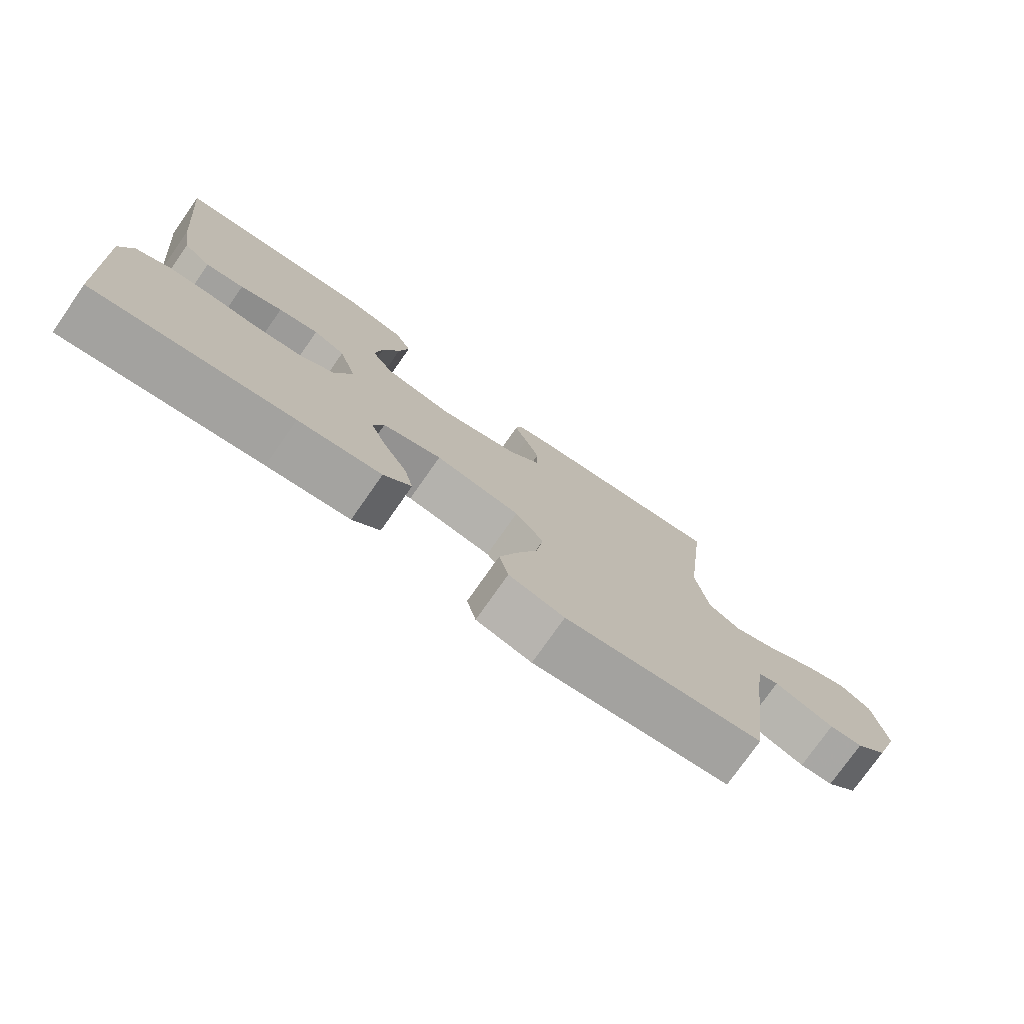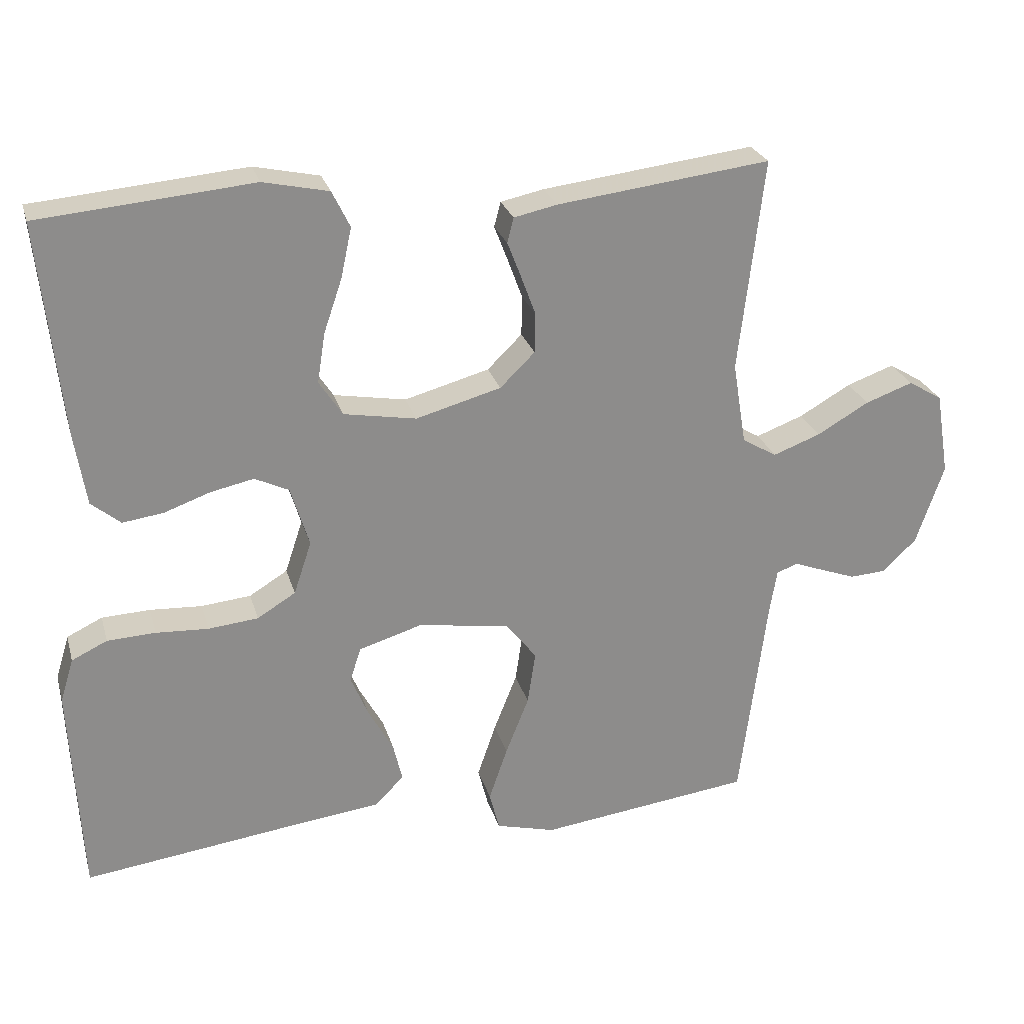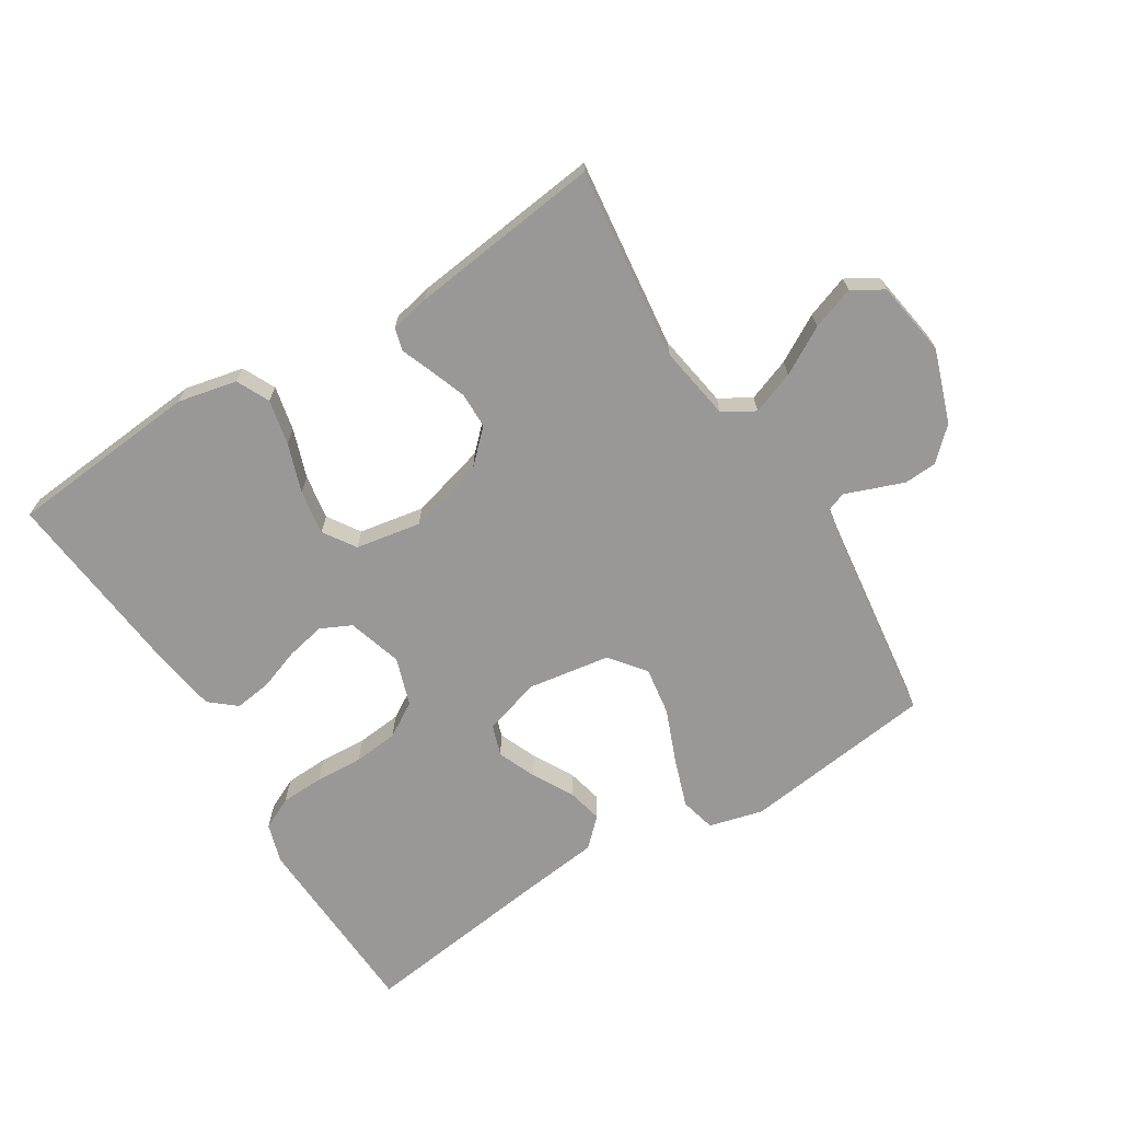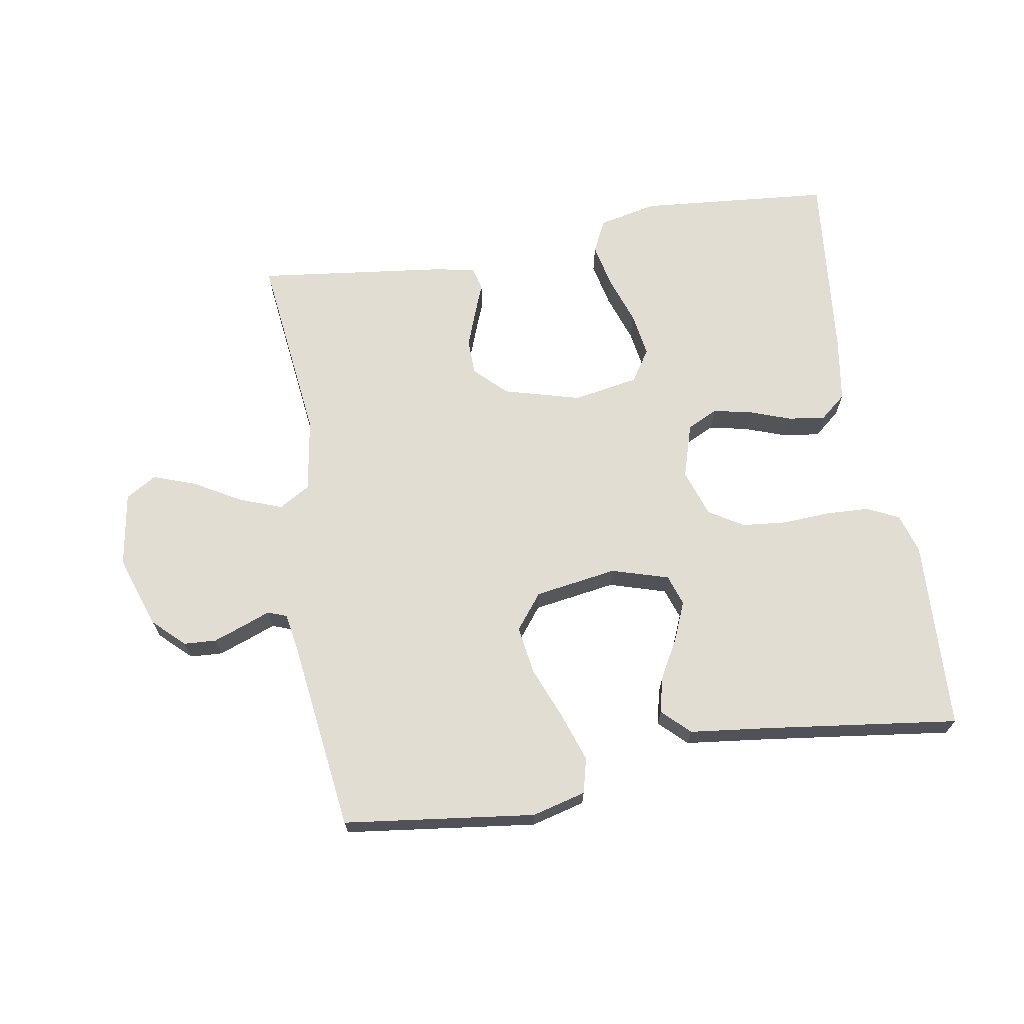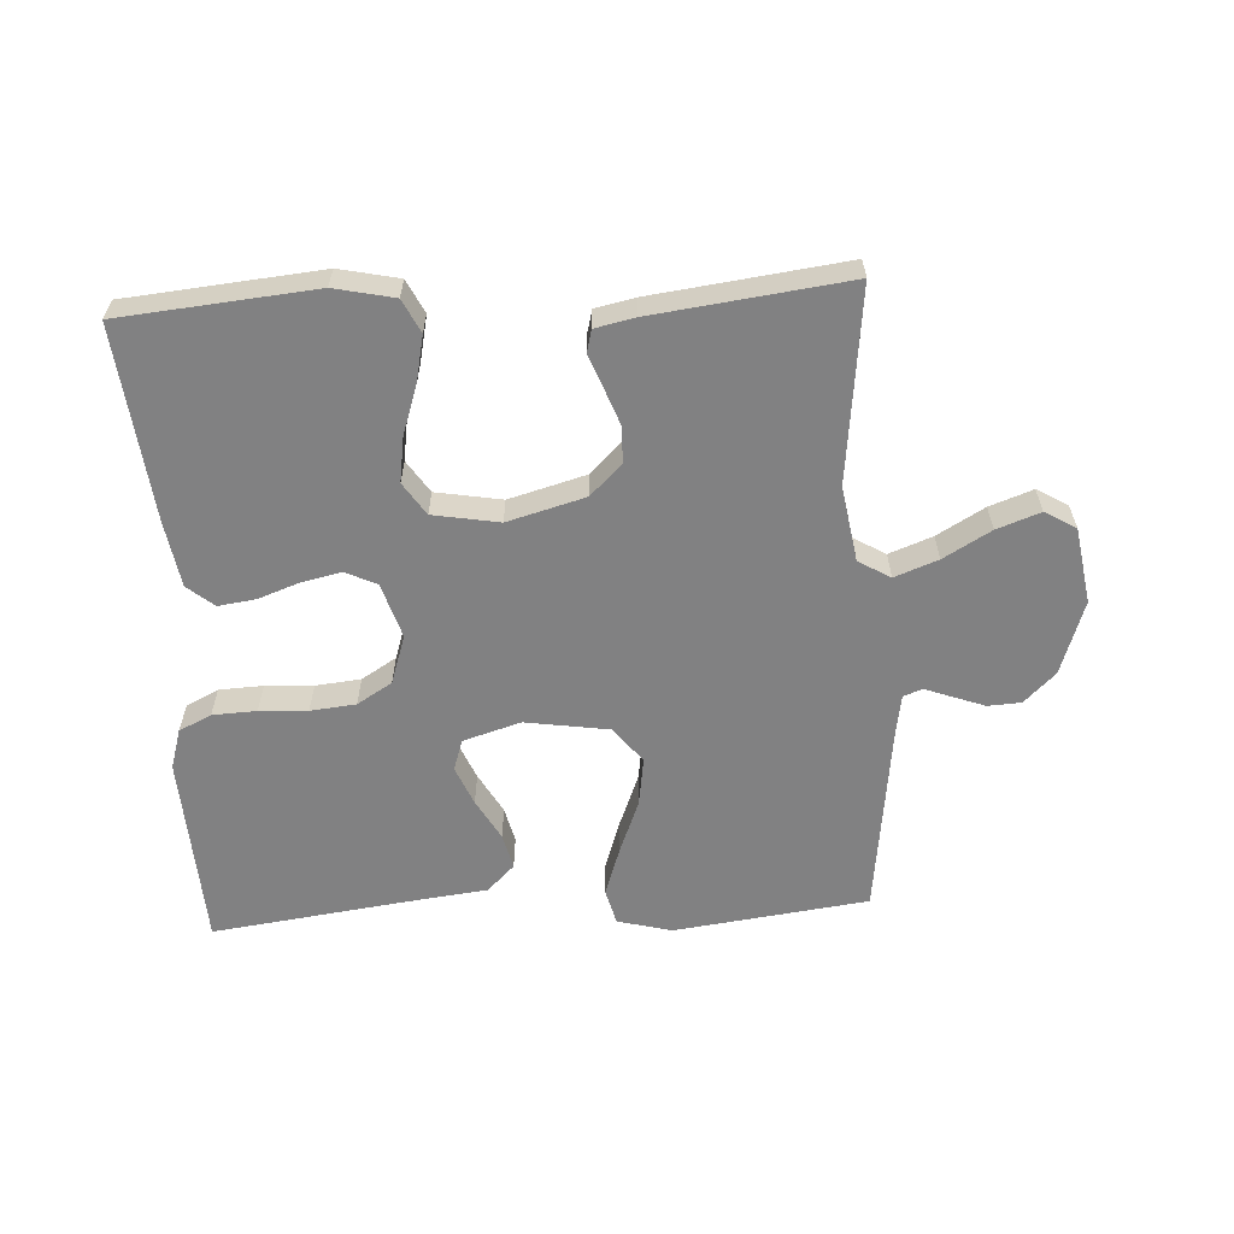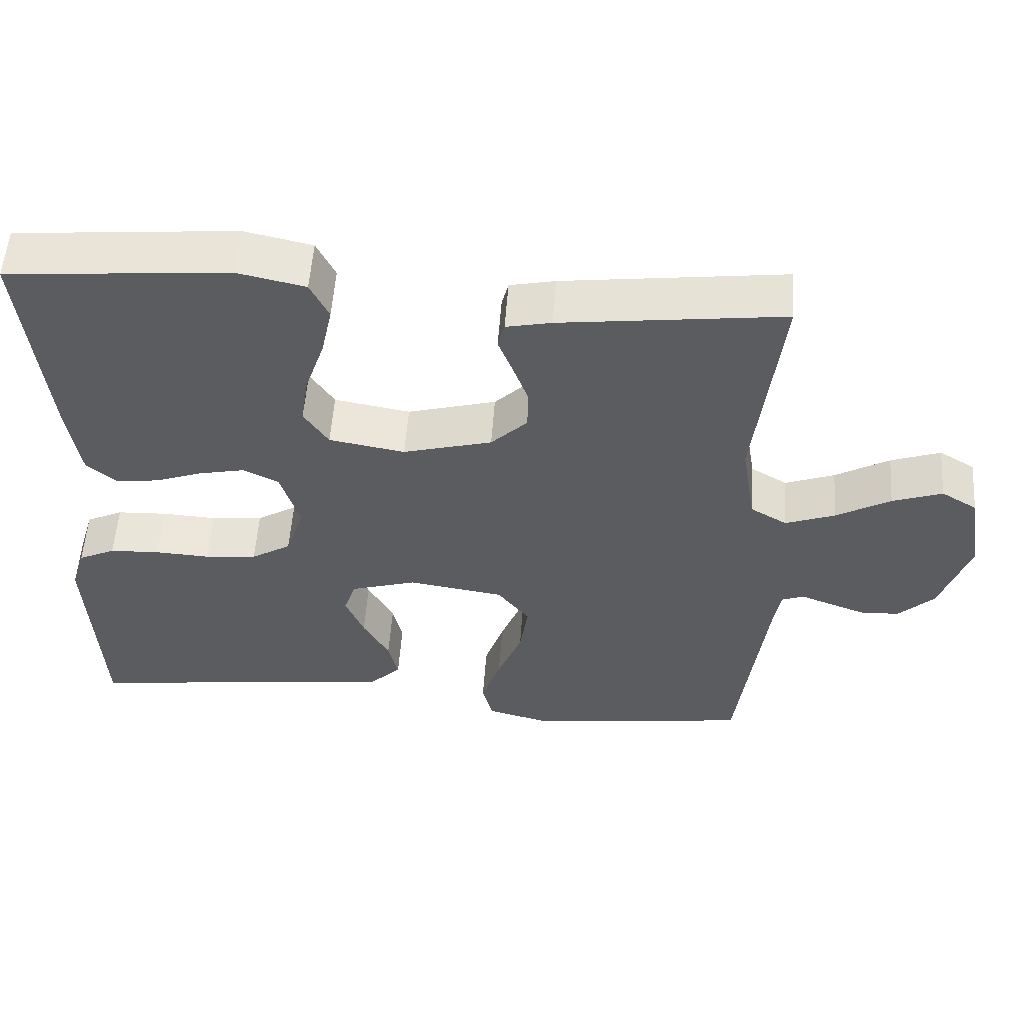
<metadata>
{"format":"obj","ext":"obj","renderer":"f3d","projection":"perspective","resolution":1024,"background":"white","views":[{"elev":-76.3,"azim":-35.0,"up":"+Z"},{"elev":25.7,"azim":-15.0,"up":"+Z"},{"elev":-68.7,"azim":31.8,"up":"+Y"},{"elev":68.2,"azim":170.4,"up":"+Y"},{"elev":-60.5,"azim":3.3,"up":"+Y"},{"elev":54.7,"azim":4.0,"up":"+Z"}]}
</metadata>
<code>
v 0.5 0.07 0.5
v 0.465 0.07 0.2
v 0.484 0.07 0.084
v 0.533 0.07 0.055
v 0.6 0.07 0.08
v 0.673 0.07 0.122
v 0.74 0.07 0.146
v 0.788 0.07 0.117
v 0.807 0.07 0
v 0.768 0.07 -0.114
v 0.72 0.07 -0.16
v 0.669 0.07 -0.163
v 0.62 0.07 -0.145
v 0.578 0.07 -0.129
v 0.548 0.07 -0.14
v 0.538 0.07 -0.2
v 0.5 0.07 -0.5
v 0.2 0.07 -0.538
v 0.116 0.07 -0.516
v 0.102 0.07 -0.461
v 0.128 0.07 -0.385
v 0.161 0.07 -0.302
v 0.172 0.07 -0.227
v 0.129 0.07 -0.172
v 0 0.07 -0.152
v -0.089 0.07 -0.179
v -0.105 0.07 -0.227
v -0.08 0.07 -0.287
v -0.045 0.07 -0.35
v -0.032 0.07 -0.405
v -0.074 0.07 -0.446
v -0.2 0.07 -0.461
v -0.5 0.07 -0.5
v -0.515 0.07 -0.2
v -0.496 0.07 -0.138
v -0.446 0.07 -0.114
v -0.378 0.07 -0.111
v -0.304 0.07 -0.115
v -0.234 0.07 -0.108
v -0.18 0.07 -0.075
v -0.155 0.07 0
v -0.181 0.07 0.085
v -0.229 0.07 0.108
v -0.29 0.07 0.095
v -0.354 0.07 0.072
v -0.412 0.07 0.064
v -0.453 0.07 0.098
v -0.469 0.07 0.2
v -0.5 0.07 0.5
v -0.2 0.07 0.527
v -0.108 0.07 0.507
v -0.083 0.07 0.456
v -0.098 0.07 0.386
v -0.124 0.07 0.31
v -0.135 0.07 0.24
v -0.102 0.07 0.19
v 0 0.07 0.172
v 0.12 0.07 0.205
v 0.169 0.07 0.253
v 0.17 0.07 0.309
v 0.149 0.07 0.366
v 0.13 0.07 0.415
v 0.139 0.07 0.45
v 0.2 0.07 0.463
v 0.5 0 0.5
v 0.465 0 0.2
v 0.484 0 0.084
v 0.533 0 0.055
v 0.6 0 0.08
v 0.673 0 0.122
v 0.74 0 0.146
v 0.788 0 0.117
v 0.807 0 0
v 0.768 0 -0.114
v 0.72 0 -0.16
v 0.669 0 -0.163
v 0.62 0 -0.145
v 0.578 0 -0.129
v 0.548 0 -0.14
v 0.538 0 -0.2
v 0.5 0 -0.5
v 0.2 0 -0.538
v 0.116 0 -0.516
v 0.102 0 -0.461
v 0.128 0 -0.385
v 0.161 0 -0.302
v 0.172 0 -0.227
v 0.129 0 -0.172
v 0 0 -0.152
v -0.089 0 -0.179
v -0.105 0 -0.227
v -0.08 0 -0.287
v -0.045 0 -0.35
v -0.032 0 -0.405
v -0.074 0 -0.446
v -0.2 0 -0.461
v -0.5 0 -0.5
v -0.515 0 -0.2
v -0.496 0 -0.138
v -0.446 0 -0.114
v -0.378 0 -0.111
v -0.304 0 -0.115
v -0.234 0 -0.108
v -0.18 0 -0.075
v -0.155 0 0
v -0.181 0 0.085
v -0.229 0 0.108
v -0.29 0 0.095
v -0.354 0 0.072
v -0.412 0 0.064
v -0.453 0 0.098
v -0.469 0 0.2
v -0.5 0 0.5
v -0.2 0 0.527
v -0.108 0 0.507
v -0.083 0 0.456
v -0.098 0 0.386
v -0.124 0 0.31
v -0.135 0 0.24
v -0.102 0 0.19
v 0 0 0.172
v 0.12 0 0.205
v 0.169 0 0.253
v 0.17 0 0.309
v 0.149 0 0.366
v 0.13 0 0.415
v 0.139 0 0.45
v 0.2 0 0.463
f 61 62 63 64
f 60 61 64 1
f 59 60 1 2
f 58 59 2 3
f 57 58 3 4
f 56 57 4
f 51 52 53 54
f 51 54 55
f 50 51 55
f 49 50 55
f 48 49 55 56
f 44 45 46 47
f 43 44 47 48
f 35 36 37 38
f 35 38 39
f 32 33 34 35
f 32 35 39
f 31 32 39 40
f 28 29 30 31
f 27 28 31 40
f 19 20 21 22
f 17 18 19 22
f 16 17 22 23
f 15 16 23 24
f 11 12 13 14
f 9 10 11 14
f 5 6 7 8
f 4 5 8 9
f 43 48 56 4
f 26 27 40 41
f 25 26 41 42
f 24 25 42
f 15 24 42
f 14 15 42 43
f 4 9 14 43
f 128 127 126 125
f 65 128 125 124
f 66 65 124 123
f 67 66 123 122
f 68 67 122 121
f 68 121 120
f 118 117 116 115
f 119 118 115
f 119 115 114
f 119 114 113
f 120 119 113 112
f 111 110 109 108
f 112 111 108 107
f 102 101 100 99
f 103 102 99
f 99 98 97 96
f 103 99 96
f 104 103 96 95
f 95 94 93 92
f 104 95 92 91
f 86 85 84 83
f 86 83 82 81
f 87 86 81 80
f 88 87 80 79
f 78 77 76 75
f 78 75 74 73
f 72 71 70 69
f 73 72 69 68
f 68 120 112 107
f 105 104 91 90
f 106 105 90 89
f 106 89 88
f 106 88 79
f 107 106 79 78
f 107 78 73 68
f 1 65 66 2
f 2 66 67 3
f 3 67 68 4
f 4 68 69 5
f 5 69 70 6
f 6 70 71 7
f 7 71 72 8
f 8 72 73 9
f 9 73 74 10
f 10 74 75 11
f 11 75 76 12
f 12 76 77 13
f 13 77 78 14
f 14 78 79 15
f 15 79 80 16
f 16 80 81 17
f 17 81 82 18
f 18 82 83 19
f 19 83 84 20
f 20 84 85 21
f 21 85 86 22
f 22 86 87 23
f 23 87 88 24
f 24 88 89 25
f 25 89 90 26
f 26 90 91 27
f 27 91 92 28
f 28 92 93 29
f 29 93 94 30
f 30 94 95 31
f 31 95 96 32
f 32 96 97 33
f 33 97 98 34
f 34 98 99 35
f 35 99 100 36
f 36 100 101 37
f 37 101 102 38
f 38 102 103 39
f 39 103 104 40
f 40 104 105 41
f 41 105 106 42
f 42 106 107 43
f 43 107 108 44
f 44 108 109 45
f 45 109 110 46
f 46 110 111 47
f 47 111 112 48
f 48 112 113 49
f 49 113 114 50
f 50 114 115 51
f 51 115 116 52
f 52 116 117 53
f 53 117 118 54
f 54 118 119 55
f 55 119 120 56
f 56 120 121 57
f 57 121 122 58
f 58 122 123 59
f 59 123 124 60
f 60 124 125 61
f 61 125 126 62
f 62 126 127 63
f 63 127 128 64
f 64 128 65 1

</code>
